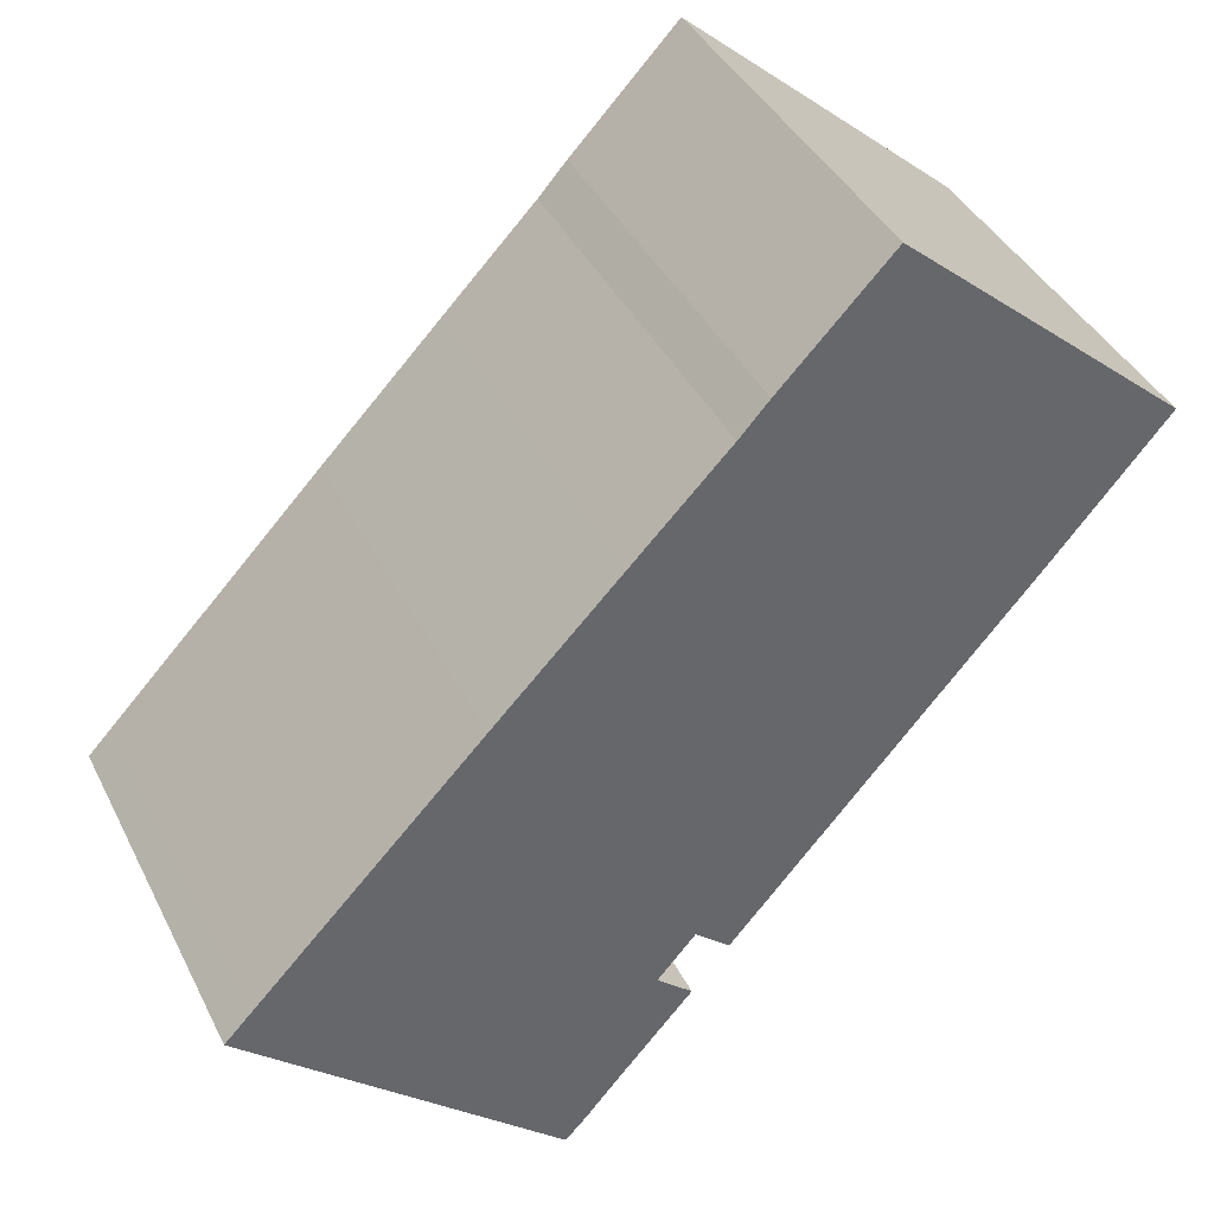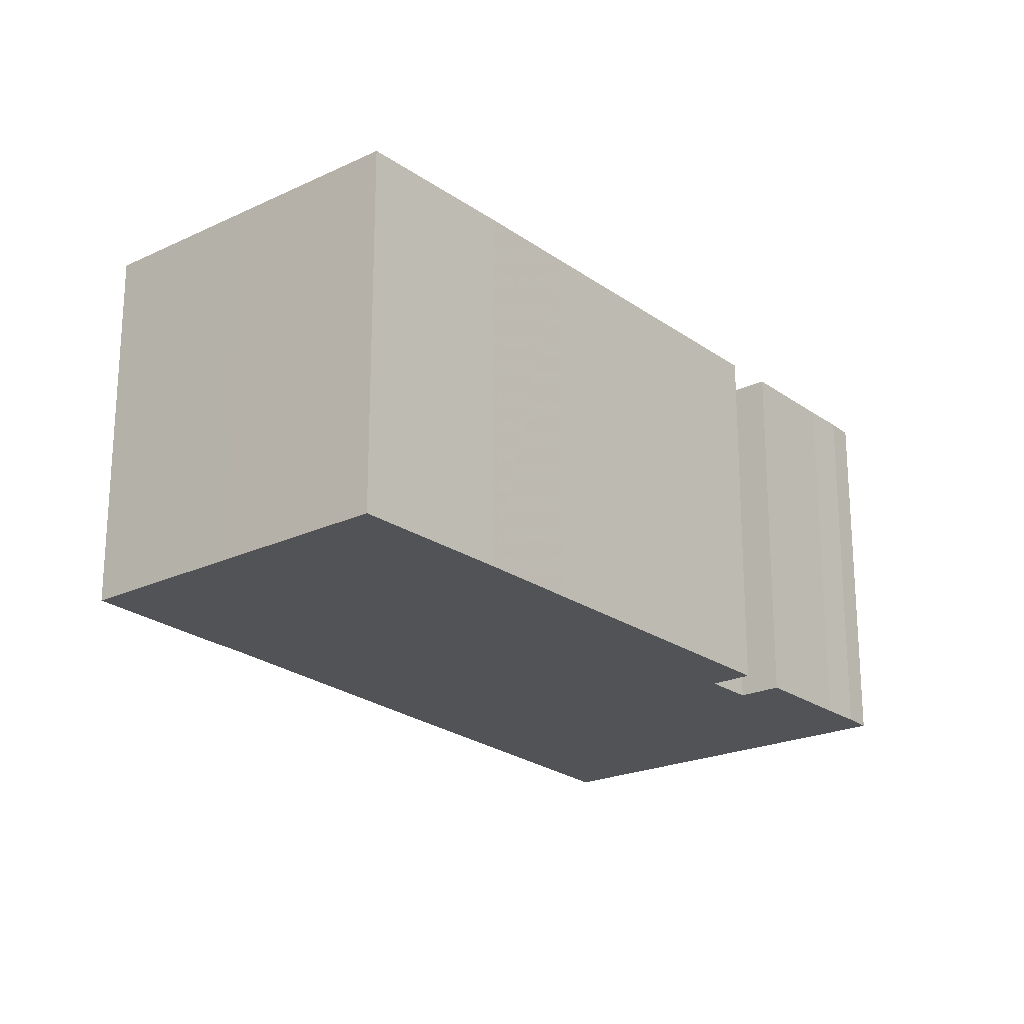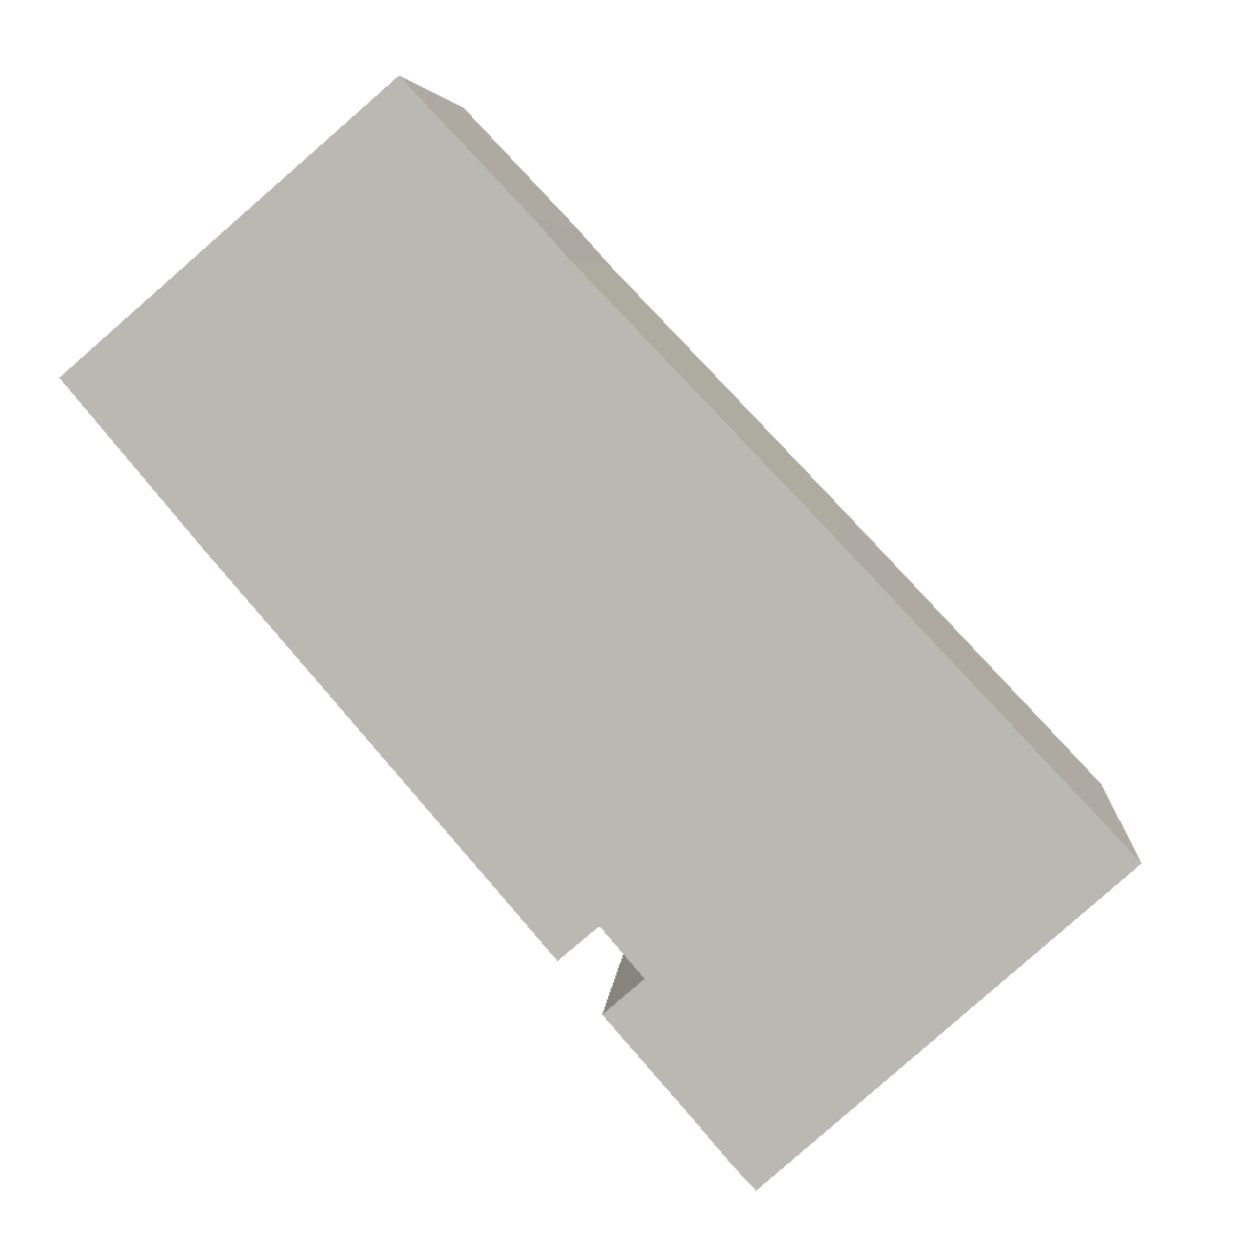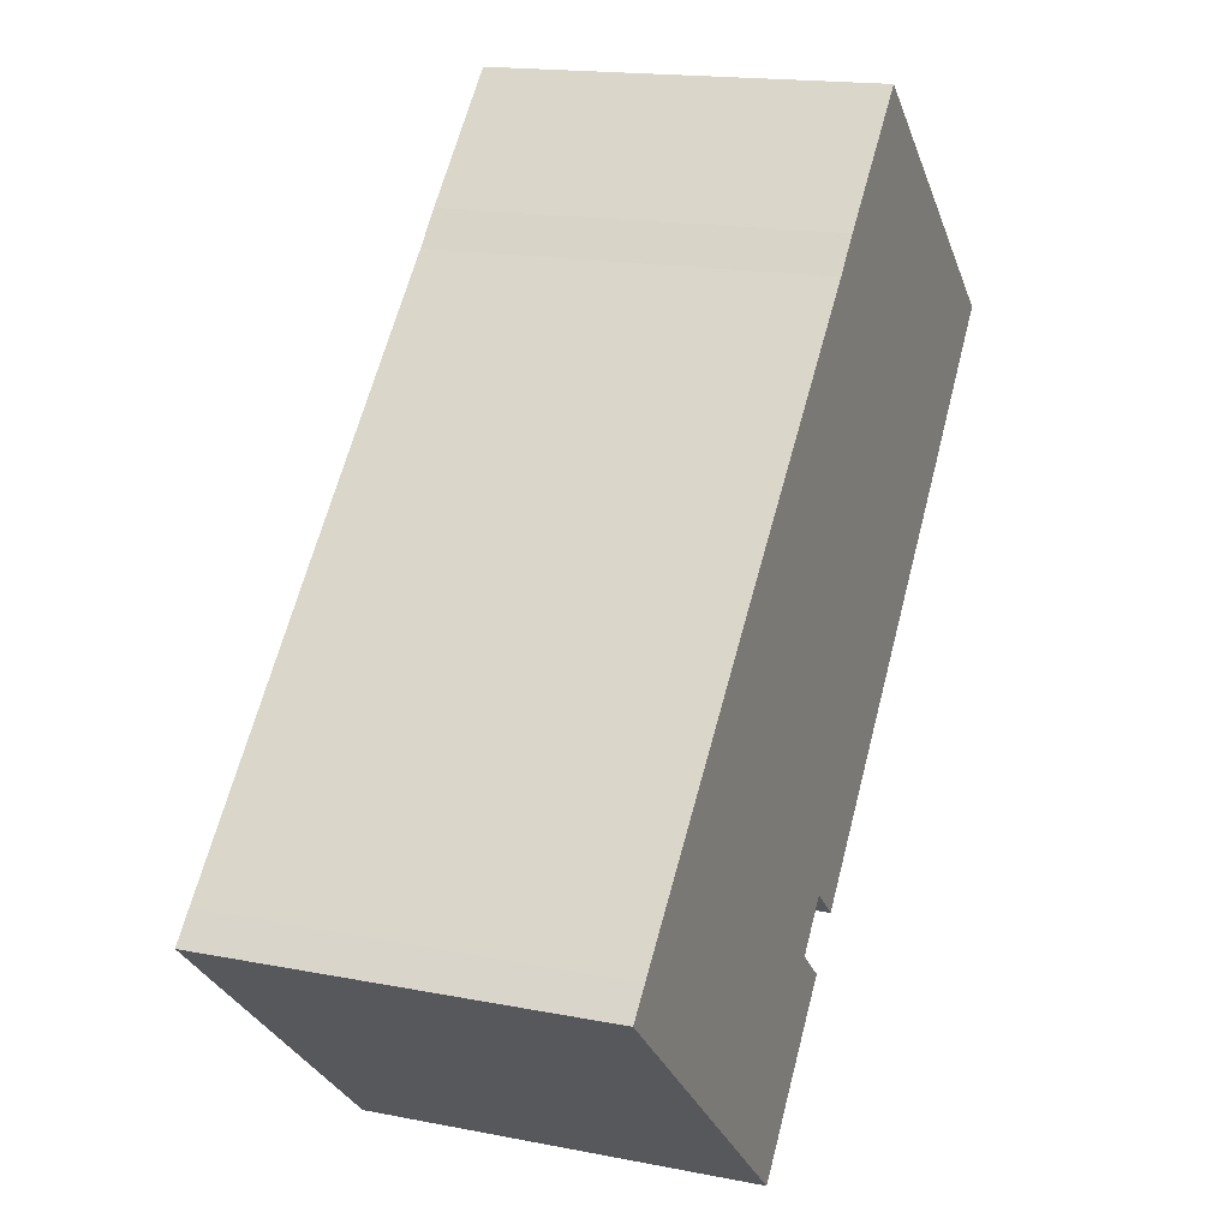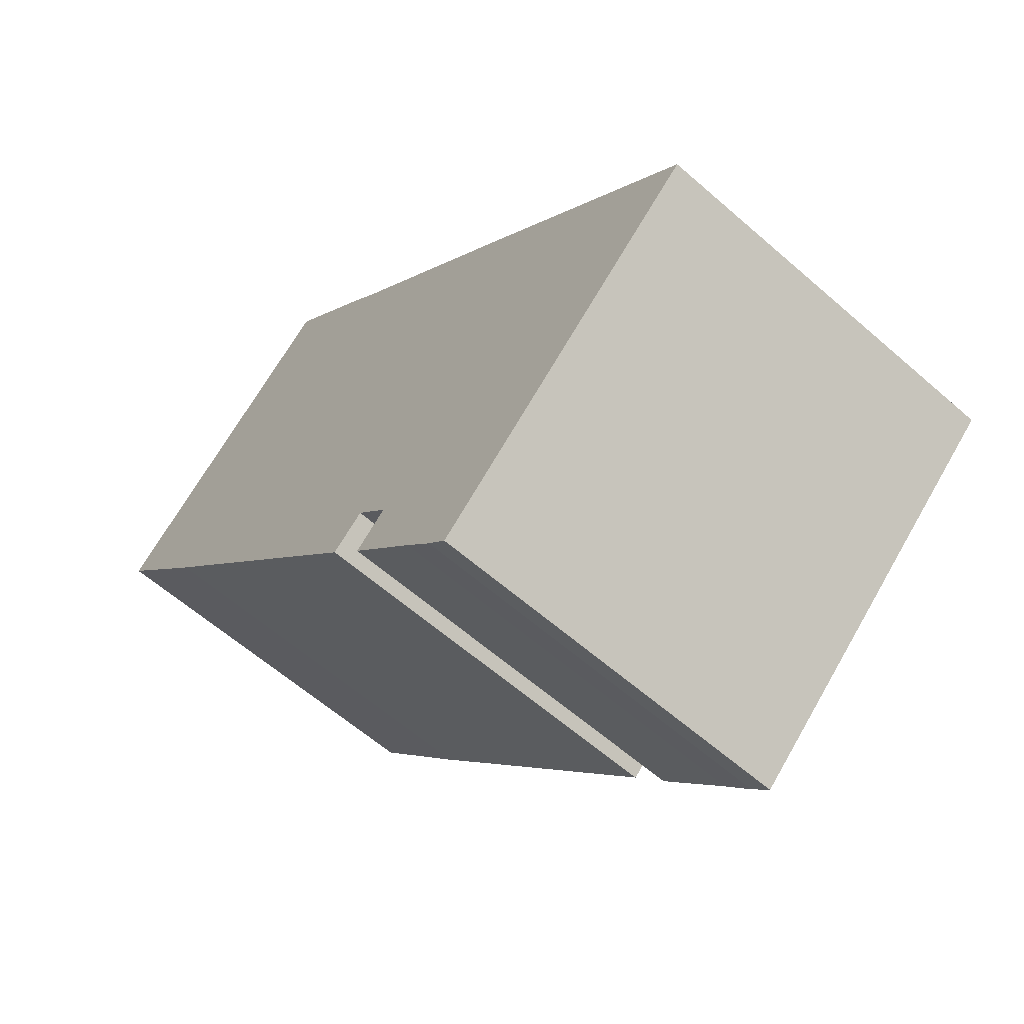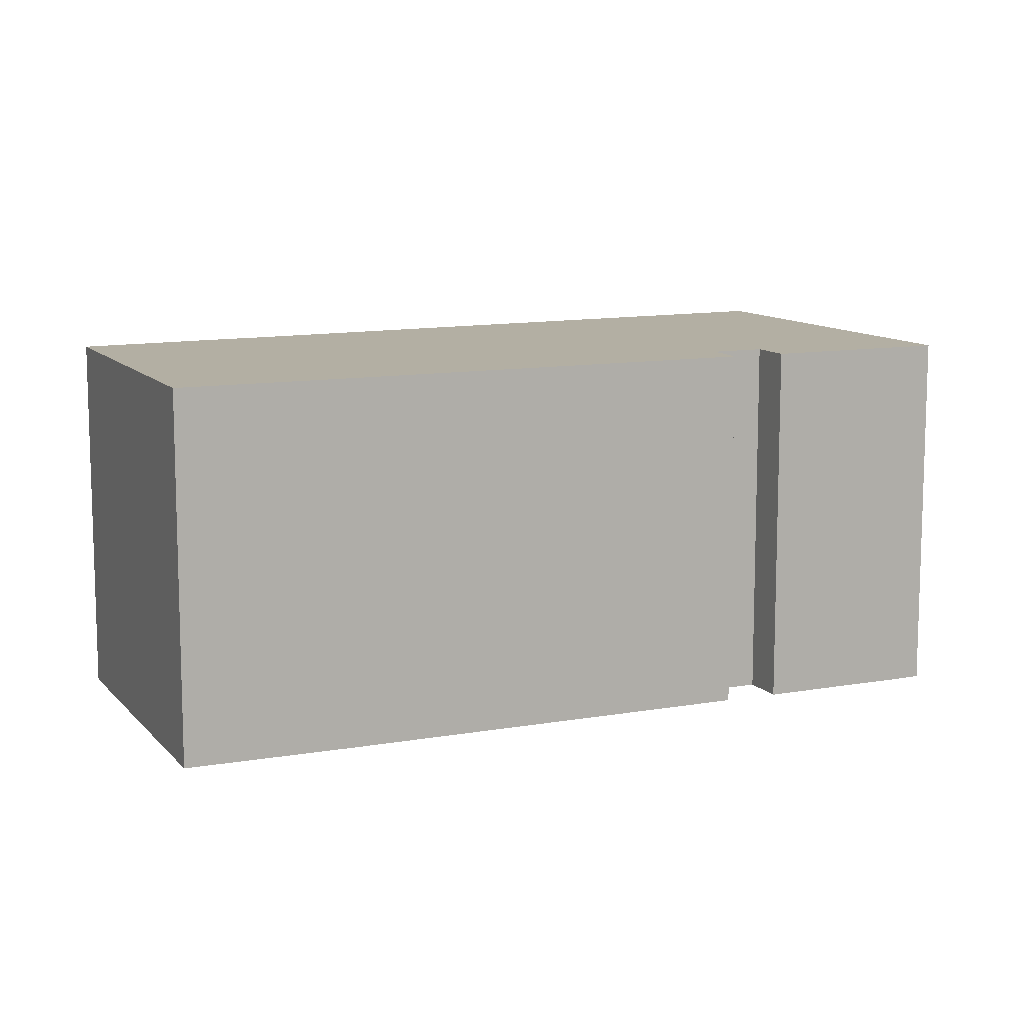
<metadata>
{"format":"obj","ext":"obj","renderer":"f3d","projection":"perspective","resolution":1024,"background":"white","views":[{"elev":40.0,"azim":-24.6,"up":"+Z"},{"elev":-22.3,"azim":80.1,"up":"+Y"},{"elev":6.2,"azim":-175.4,"up":"+Z"},{"elev":16.4,"azim":-67.8,"up":"+Z"},{"elev":-60.7,"azim":-131.8,"up":"+Z"},{"elev":11.1,"azim":106.9,"up":"+Y"}]}
</metadata>
<code>
g default
v 1.002 0 13.87
v -3.255 0 9.452
v -8.727 0 3.759
v -18.69 0 -6.716
v -19.78 0 -7.873
v -5.888 0 -20.4
v -4.937 0 -19.38
v -3.584 0 -17.78
v -0.1682 0 -13.85
v -1.741 0 -12.48
v -0.07315 0 -10.53
v 1.485 0 -11.86
v 11.38 0 -0.3336
v 14.56 0 3.358
v 19.78 0 9.574
v 13.39 0 15.06
v 7.132 0 20.4
v 2.289 0 15.31
v 1.002 17.44 13.87
v -3.255 17.44 9.452
v -8.727 17.44 3.759
v -18.69 17.44 -6.716
v -19.78 17.44 -7.873
v -5.888 17.44 -20.4
v -4.937 17.44 -19.38
v -3.584 17.44 -17.78
v -0.1682 17.44 -13.85
v -1.741 17.44 -12.48
v -0.07315 17.44 -10.53
v 1.485 17.44 -11.86
v 11.38 17.44 -0.3336
v 14.56 17.44 3.358
v 19.78 17.44 9.574
v 13.39 17.44 15.06
v 7.132 17.44 20.4
v 2.289 17.44 15.31
f 16 18 17
f 18 16 1
f 15 1 16
f 1 15 2
f 2 15 3
f 14 3 15
f 13 3 14
f 3 13 4
f 4 13 5
f 5 13 11
f 12 11 13
f 10 5 11
f 9 5 10
f 8 5 9
f 7 5 8
f 5 7 6
f 34 36 35
f 36 34 19
f 33 19 34
f 19 33 20
f 20 33 21
f 32 21 33
f 31 21 32
f 21 31 22
f 22 31 23
f 23 31 29
f 30 29 31
f 28 23 29
f 27 23 28
f 26 23 27
f 25 23 26
f 23 25 24
f 18 17 35
f 35 36 18
f 17 16 34
f 34 35 17
f 1 18 36
f 36 19 1
f 16 15 33
f 33 34 16
f 2 1 19
f 19 20 2
f 3 2 20
f 20 21 3
f 15 14 32
f 32 33 15
f 14 13 31
f 31 32 14
f 4 3 21
f 21 22 4
f 5 4 22
f 22 23 5
f 12 11 29
f 29 30 12
f 13 12 30
f 30 31 13
f 11 10 28
f 28 29 11
f 10 9 27
f 27 28 10
f 9 8 26
f 26 27 9
f 8 7 25
f 25 26 8
f 7 6 24
f 24 25 7
f 6 5 23
f 23 24 6

</code>
